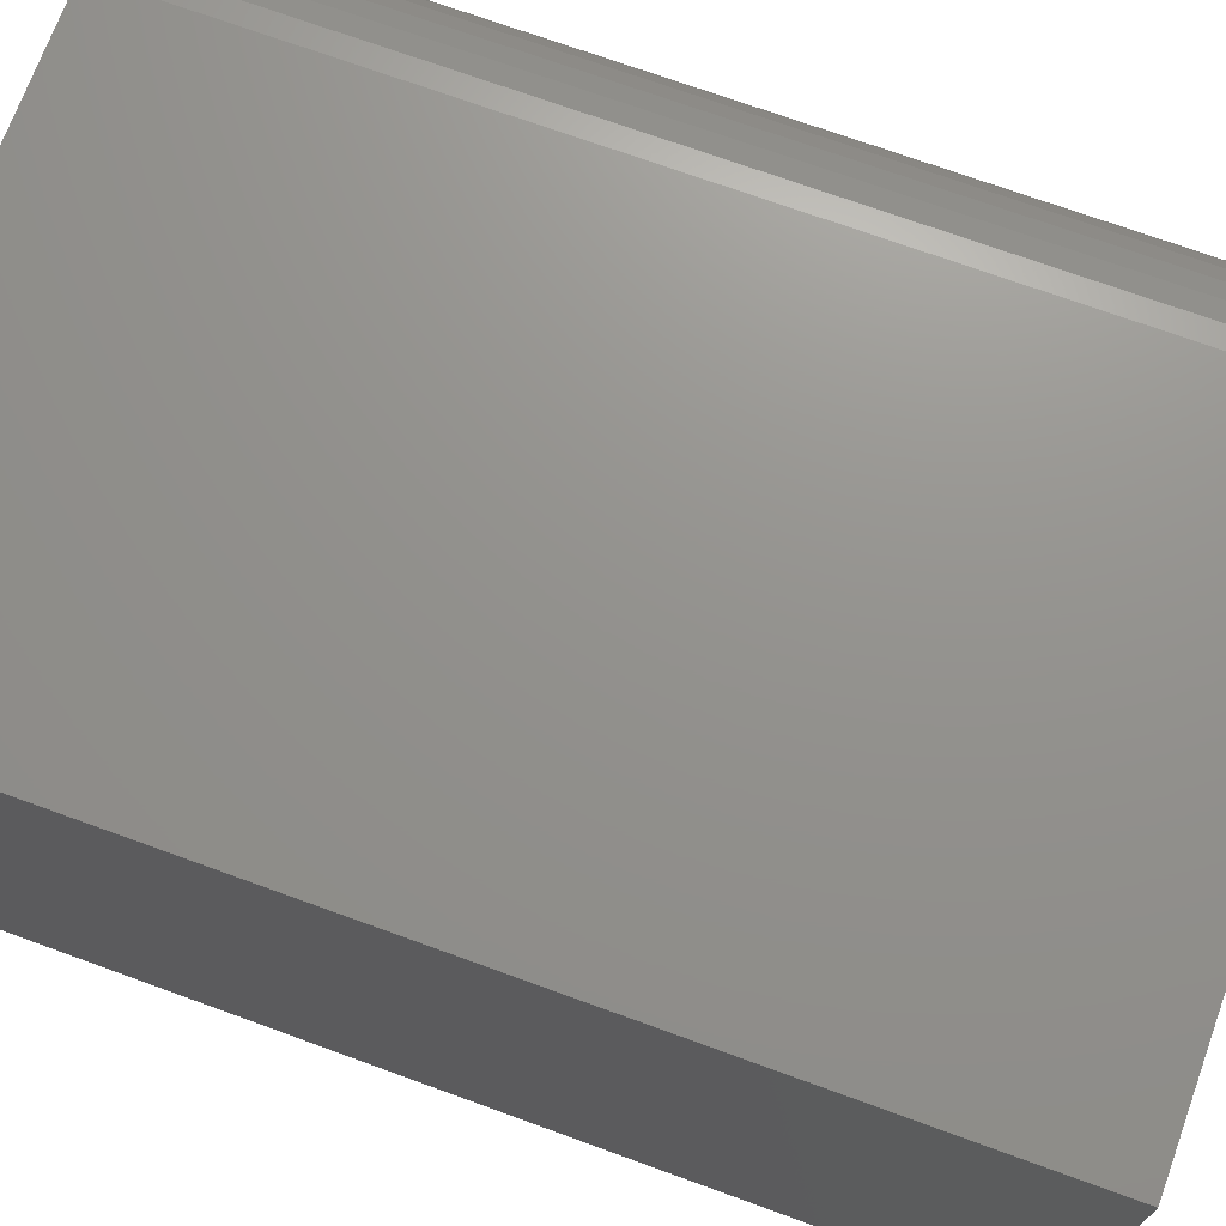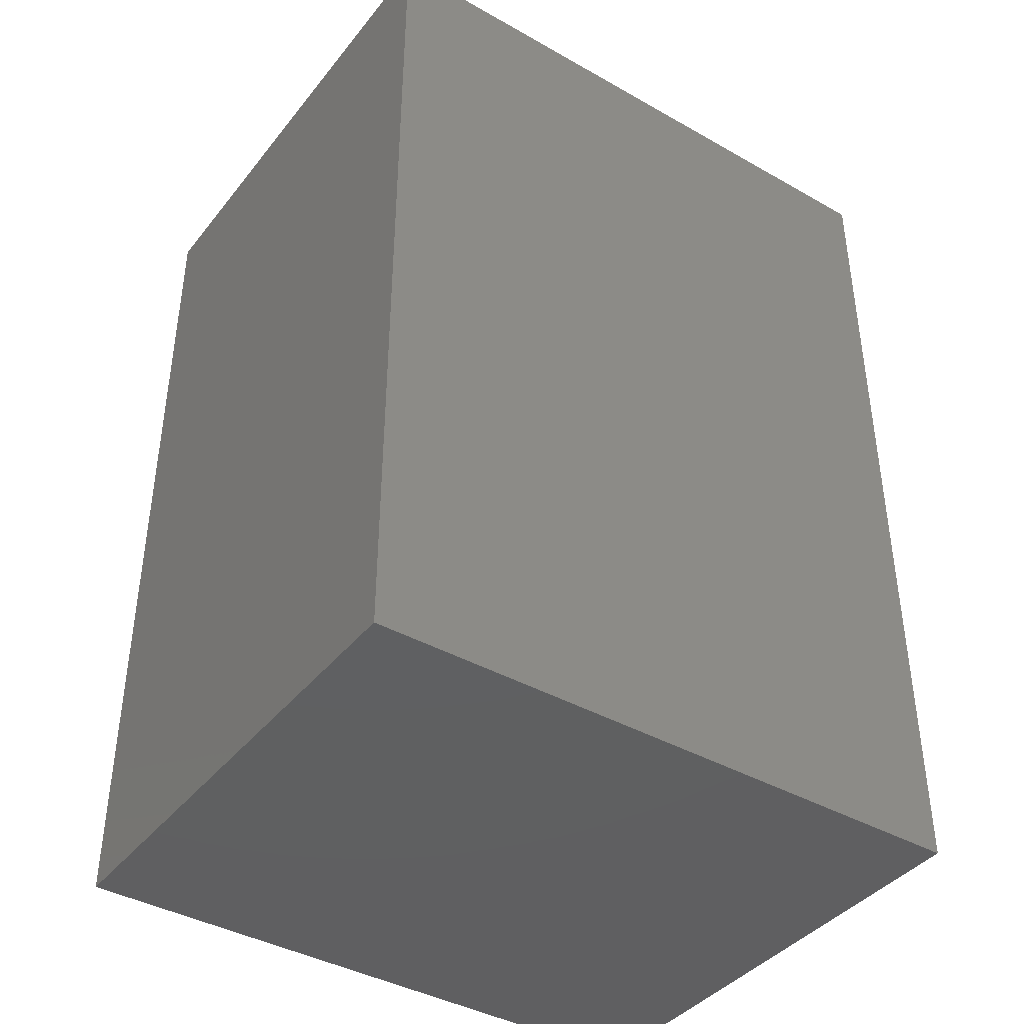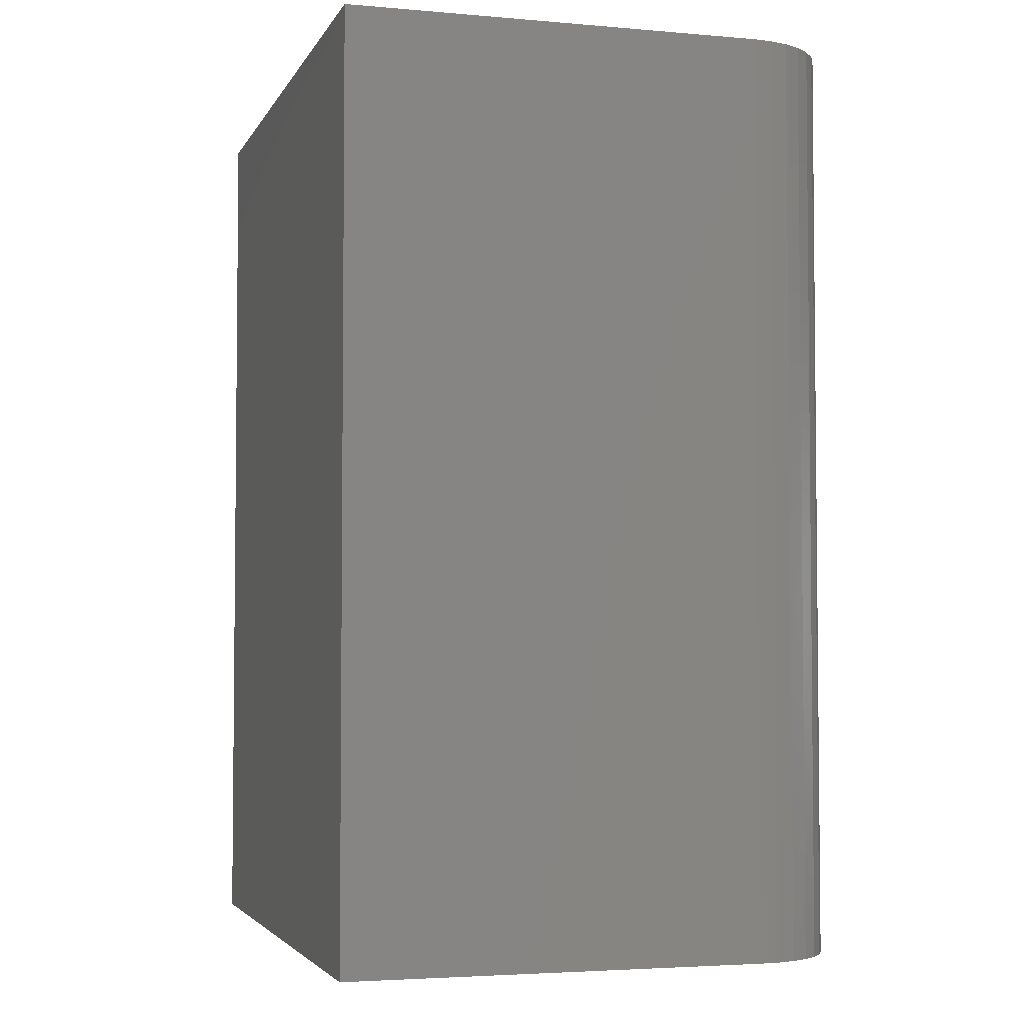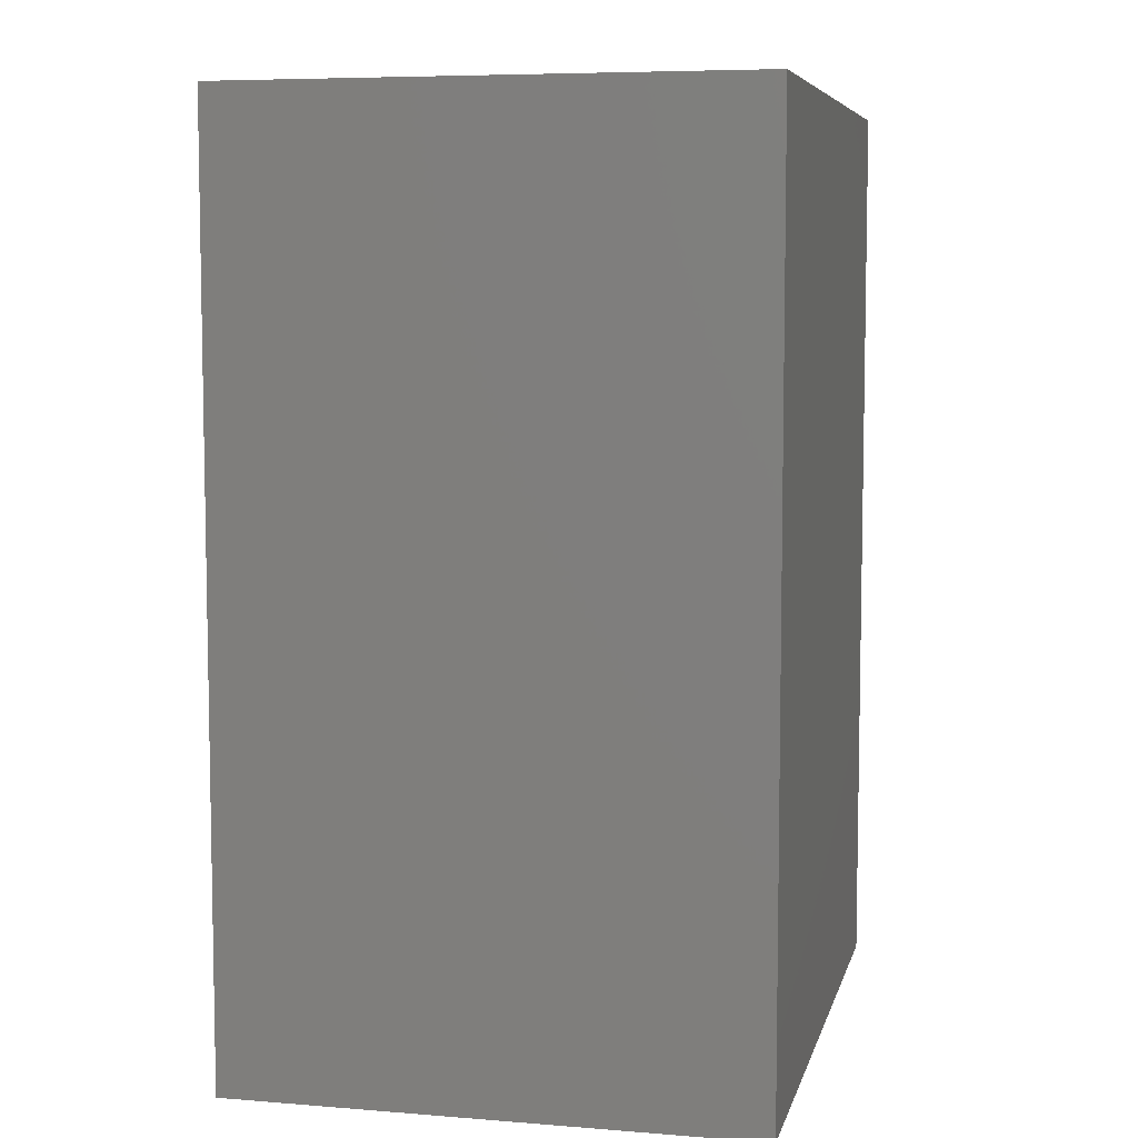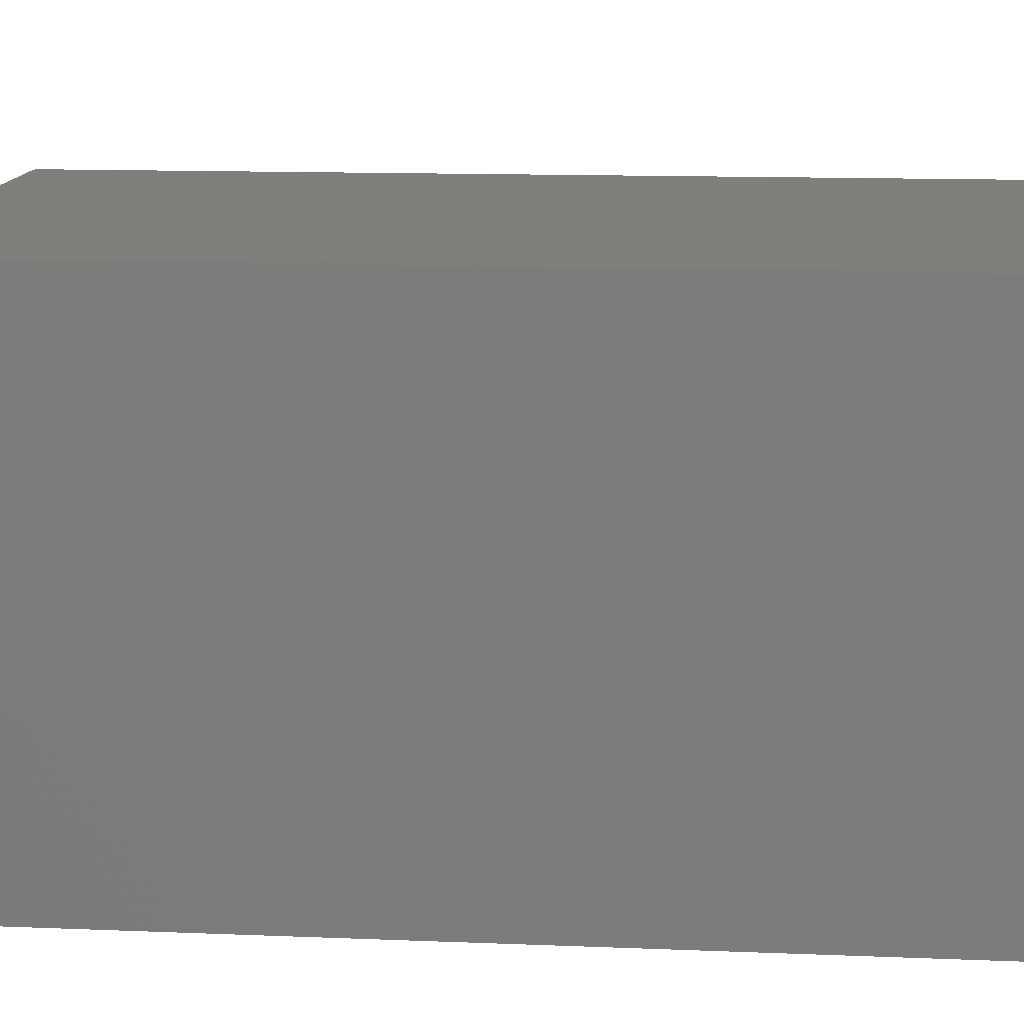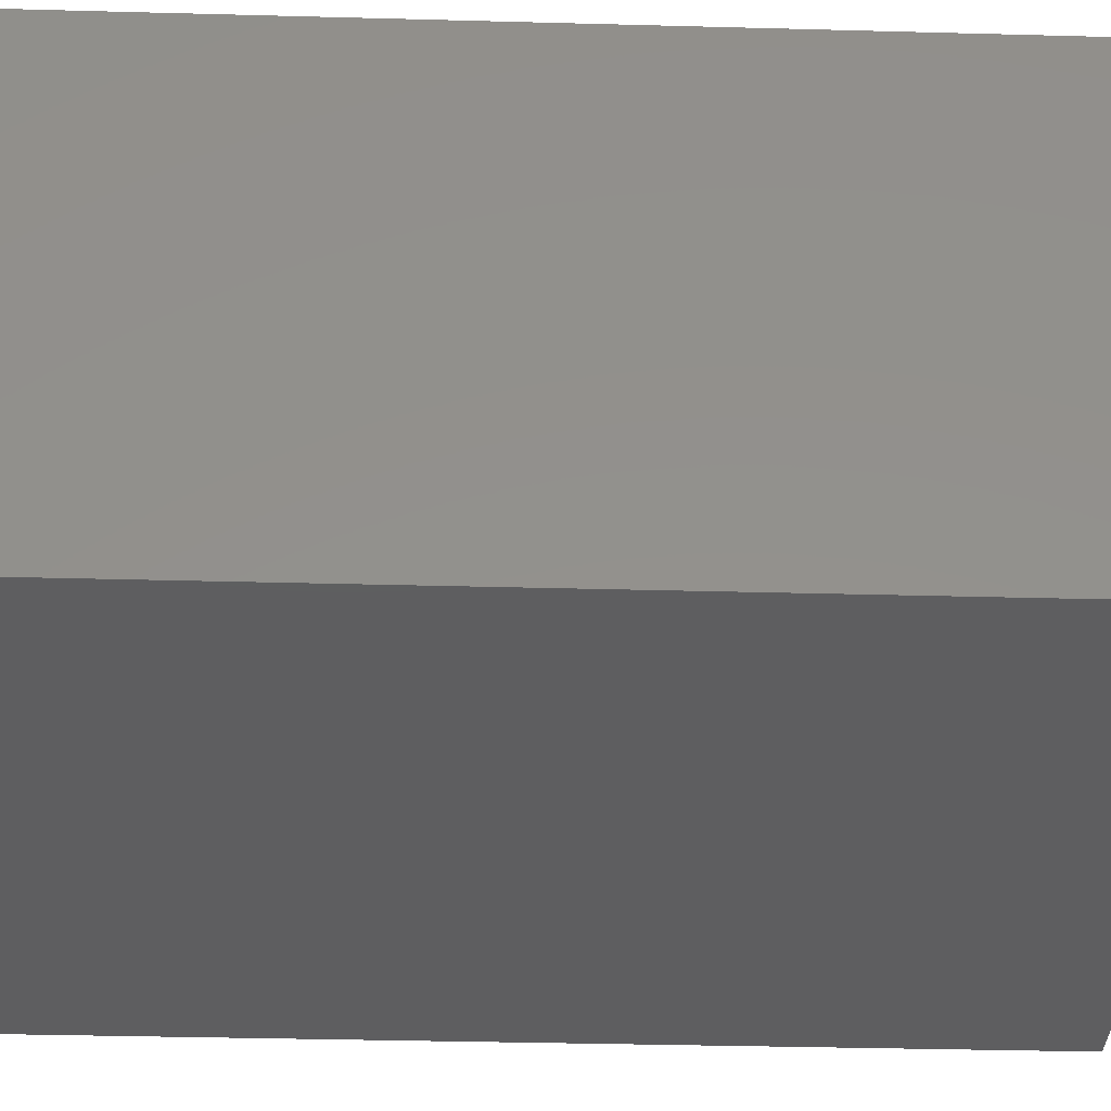
<metadata>
{"format":"stl","ext":"stl","renderer":"f3d","projection":"perspective","resolution":1024,"background":"white","views":[{"elev":71.6,"azim":110.0,"up":"+Z"},{"elev":-40.6,"azim":145.3,"up":"+Y"},{"elev":-3.7,"azim":-106.3,"up":"+Y"},{"elev":6.8,"azim":103.1,"up":"+Y"},{"elev":13.7,"azim":95.1,"up":"+Z"},{"elev":-36.1,"azim":88.0,"up":"+Z"}]}
</metadata>
<code>
# stl→obj: 24 verts, 44 faces
v -0.2812 -0.5781 0.6562
v 0.4025 -0.5781 0.6562
v -0.2812 0.5859 0.6562
v 0.4025 0.5859 0.6562
v -0.4062 0.5859 0.5312
v -0.4062 0.5859 0
v -0.4062 -0.5781 0.5312
v -0.4062 -0.5781 0
v -0.4038 0.5859 0.5556
v -0.3967 0.5859 0.5791
v -0.3852 0.5859 0.6007
v -0.3696 0.5859 0.6196
v -0.3507 0.5859 0.6352
v -0.3291 0.5859 0.6467
v -0.3056 0.5859 0.6538
v 0.4025 0.5859 0
v -0.3056 -0.5781 0.6538
v -0.3291 -0.5781 0.6467
v -0.3507 -0.5781 0.6352
v -0.3696 -0.5781 0.6196
v -0.3852 -0.5781 0.6007
v -0.3967 -0.5781 0.5791
v -0.4038 -0.5781 0.5556
v 0.4025 -0.5781 0
f 1 2 3
f 3 2 4
f 5 6 7
f 7 6 8
f 6 5 9
f 6 9 10
f 6 10 11
f 6 11 12
f 6 12 13
f 6 13 14
f 6 14 15
f 6 15 3
f 6 3 4
f 6 4 16
f 1 17 18
f 1 18 19
f 1 19 20
f 1 20 21
f 1 21 22
f 1 22 23
f 1 23 7
f 1 7 8
f 1 8 24
f 1 24 2
f 5 7 9
f 9 7 23
f 9 23 10
f 10 23 22
f 10 22 11
f 11 22 21
f 11 21 12
f 12 21 20
f 12 20 13
f 13 20 19
f 13 19 14
f 14 19 18
f 14 18 15
f 15 18 17
f 15 17 3
f 3 17 1
f 8 6 24
f 24 6 16
f 2 24 4
f 4 24 16

</code>
